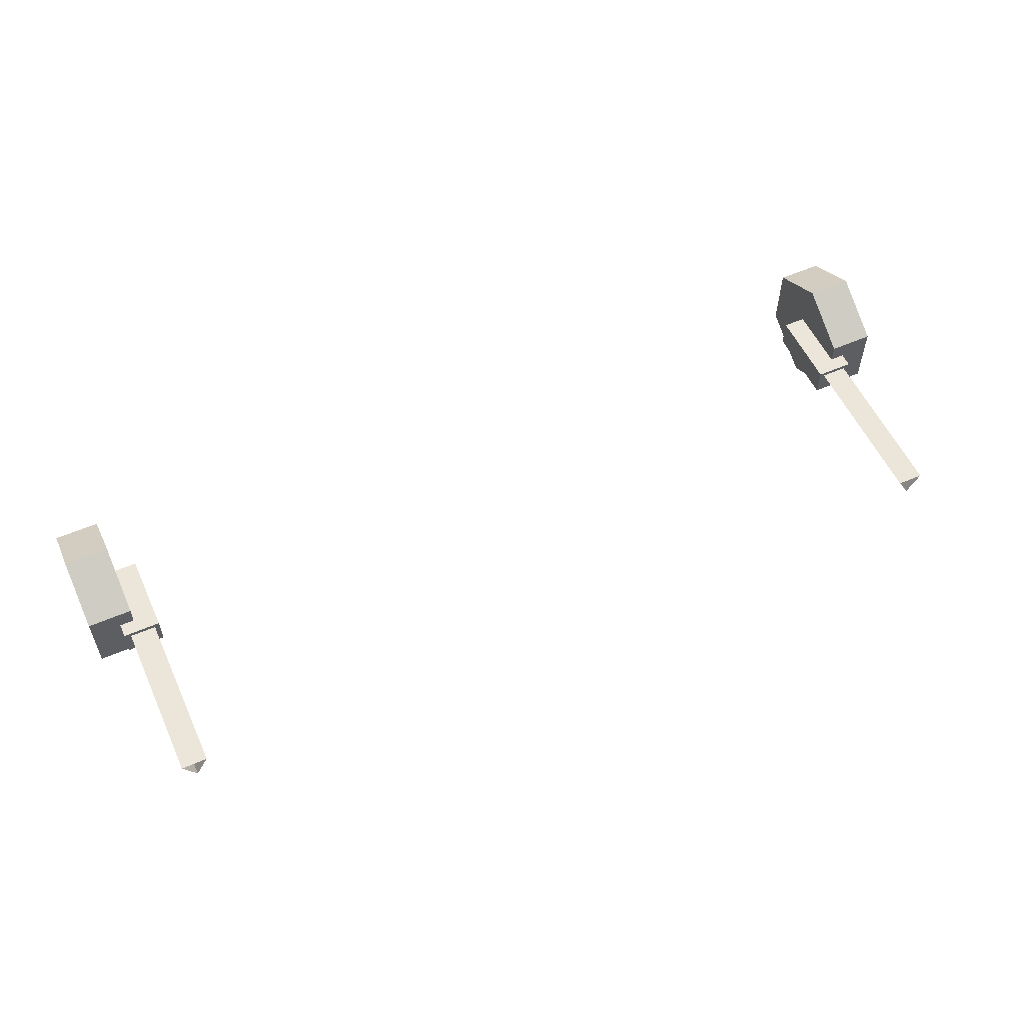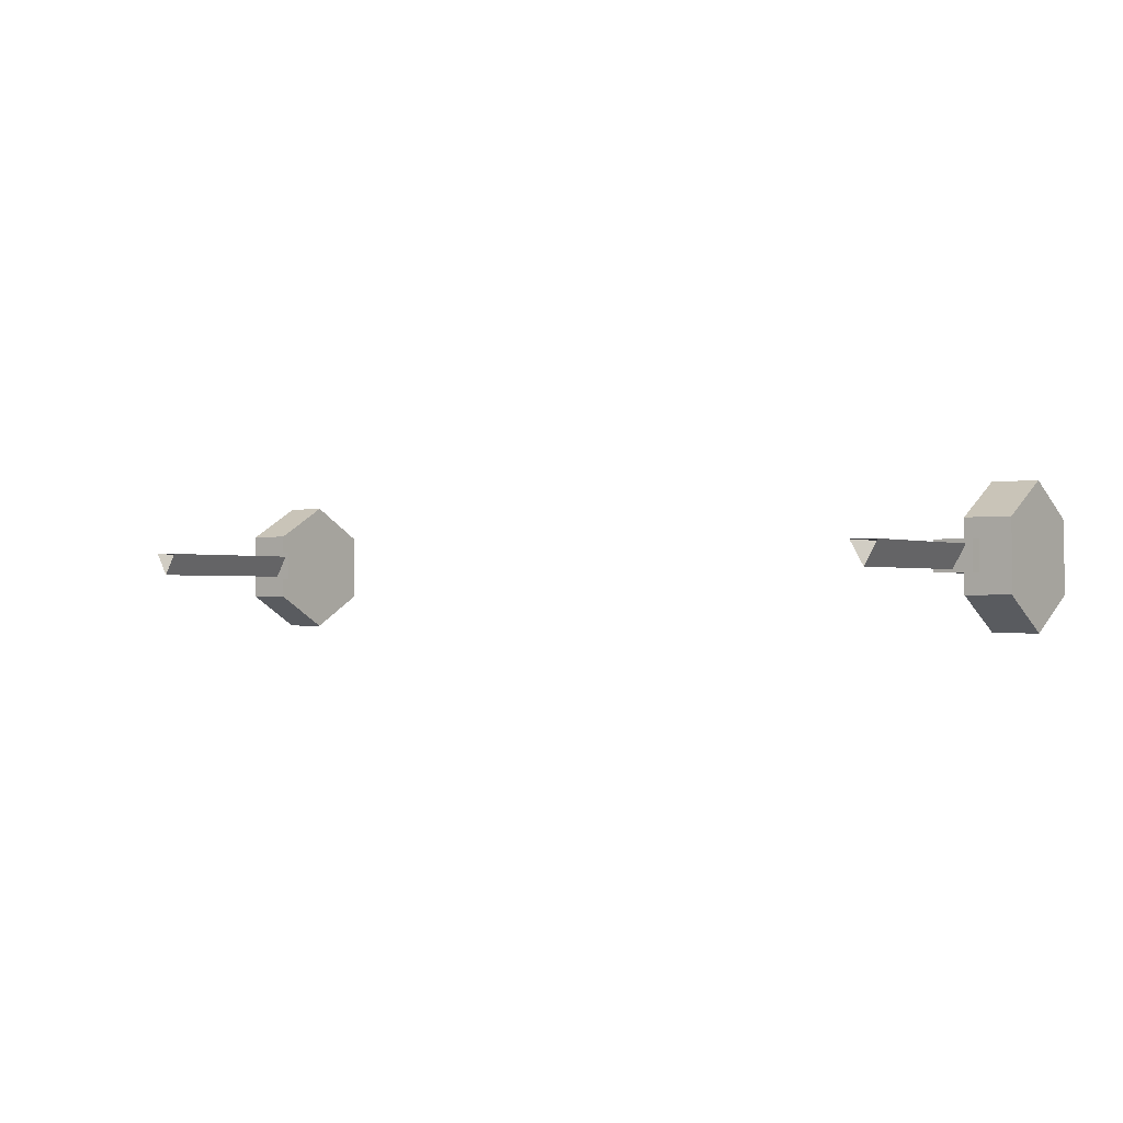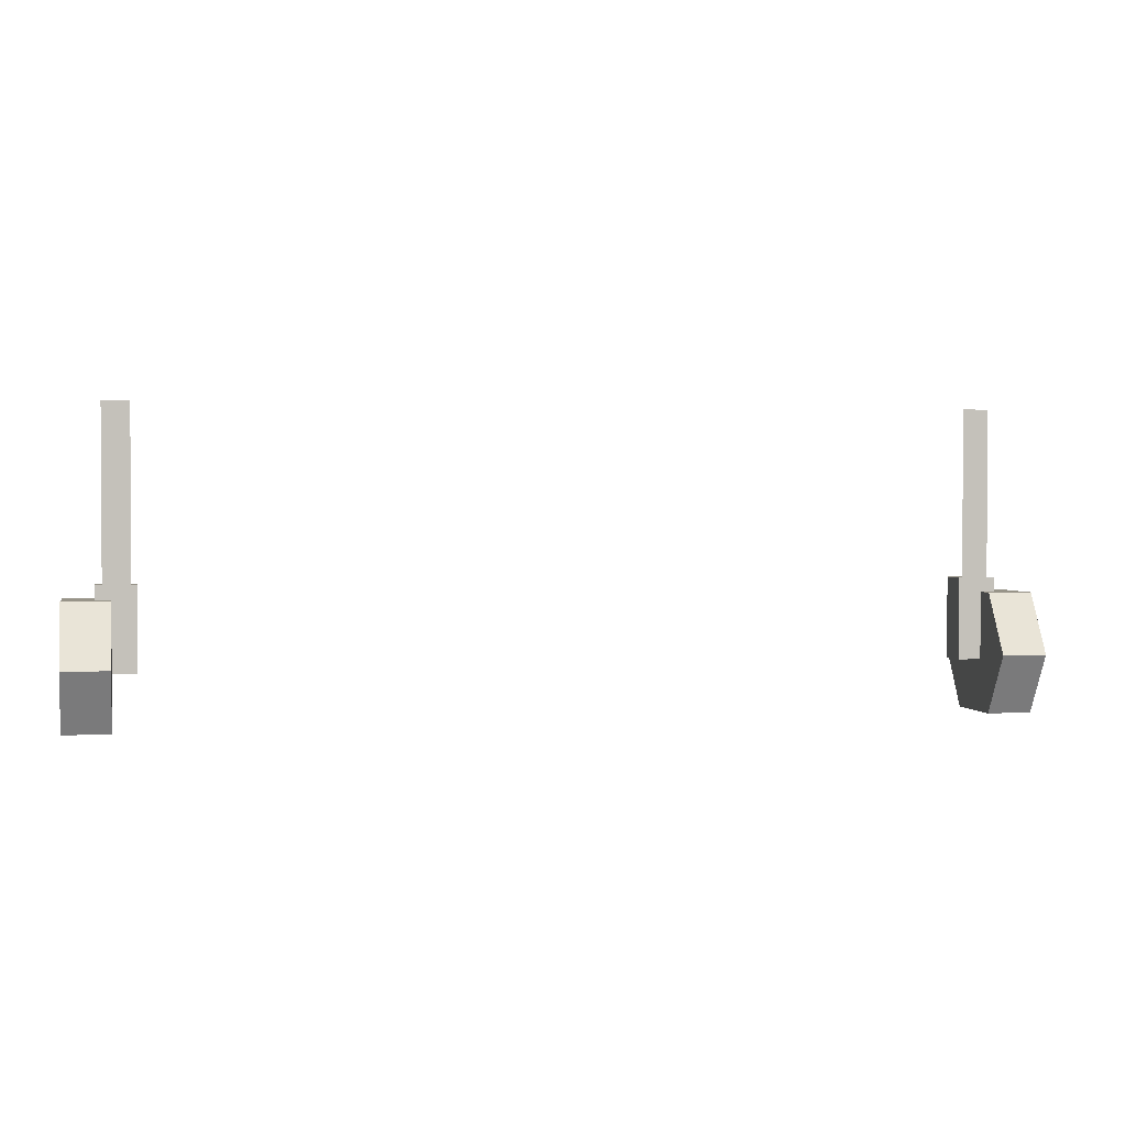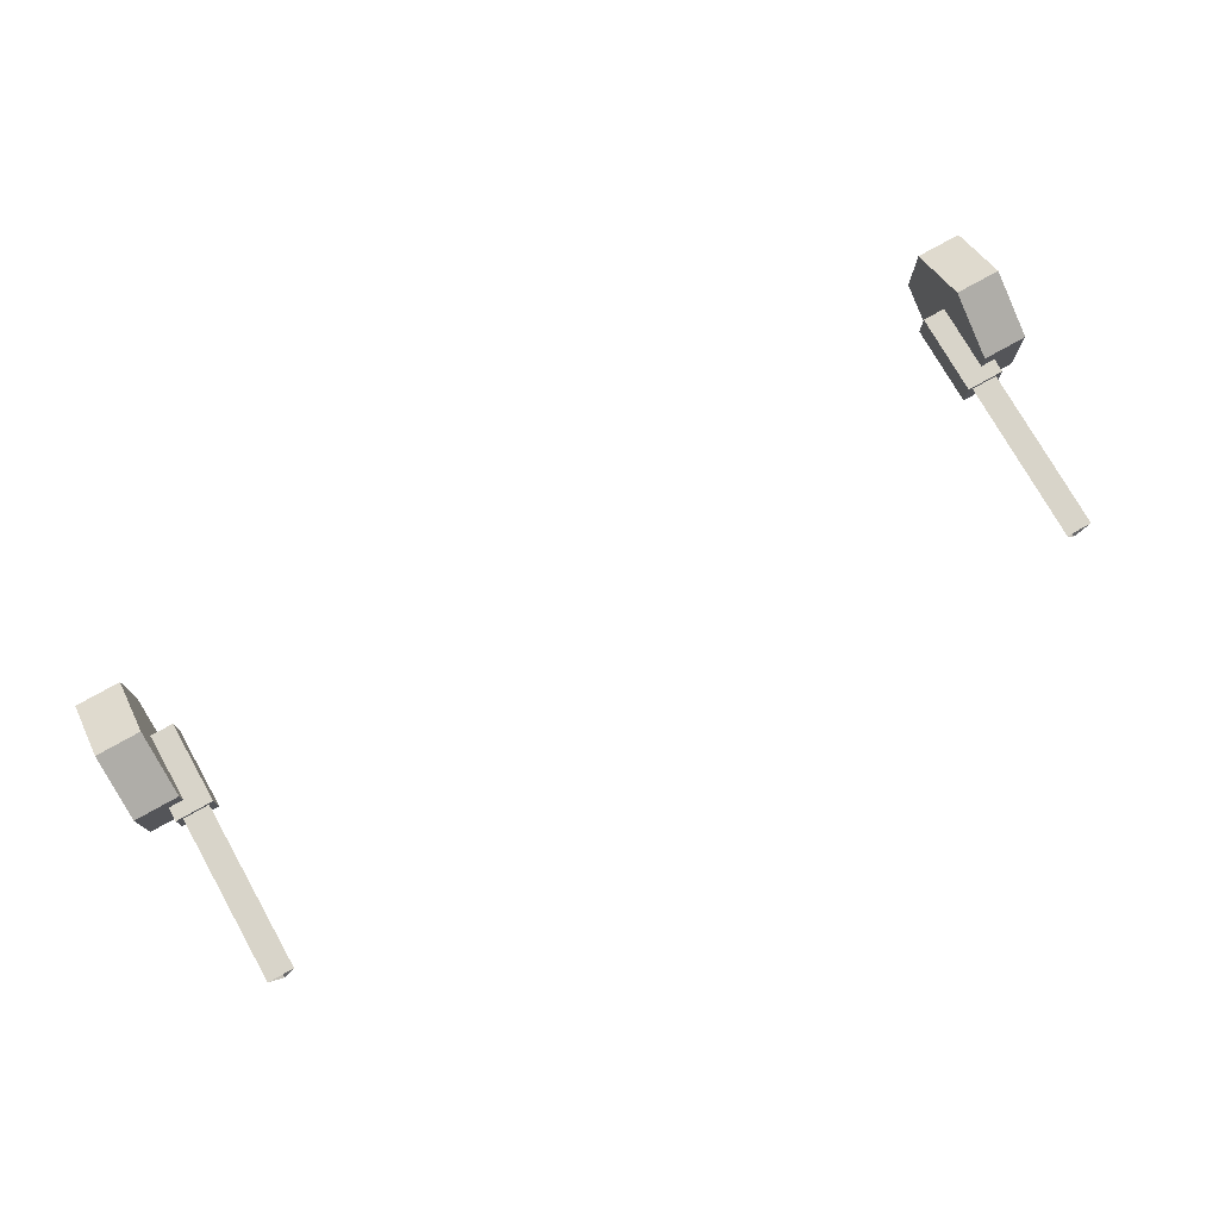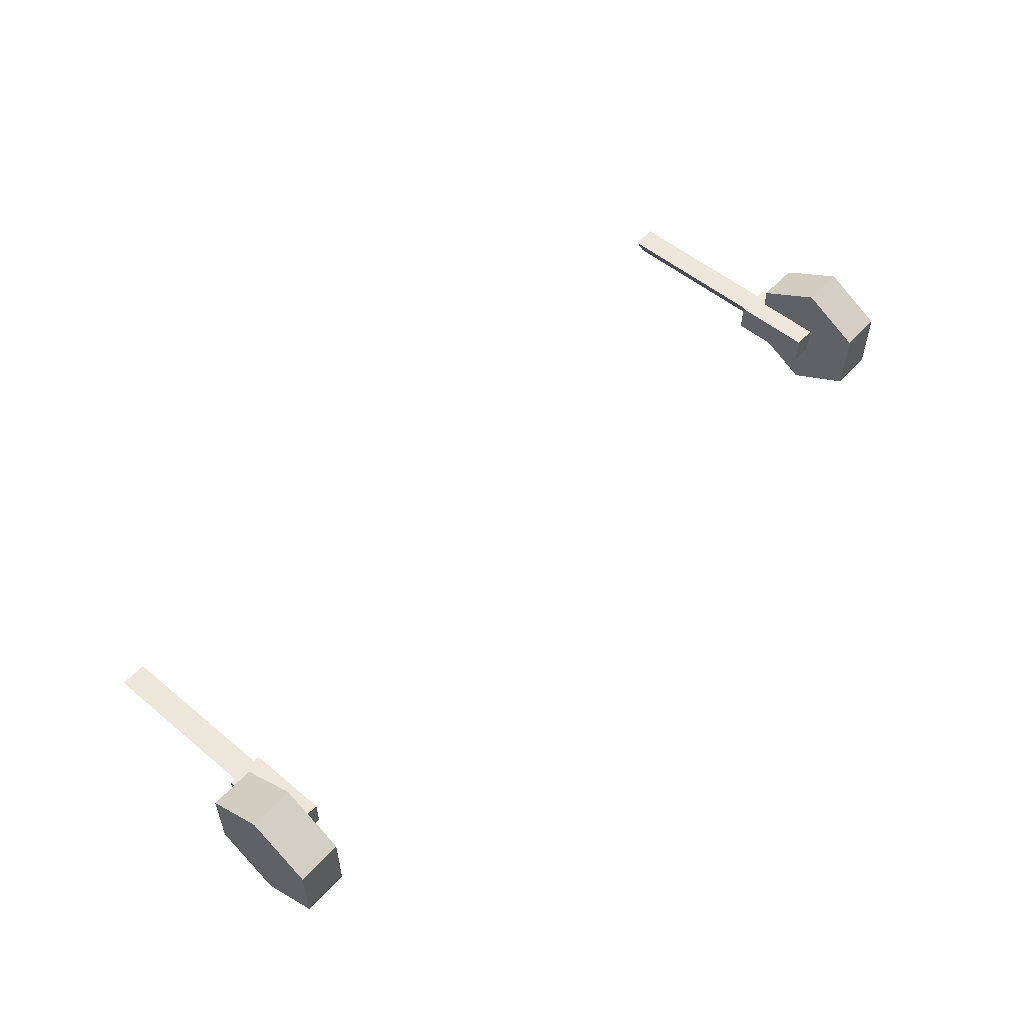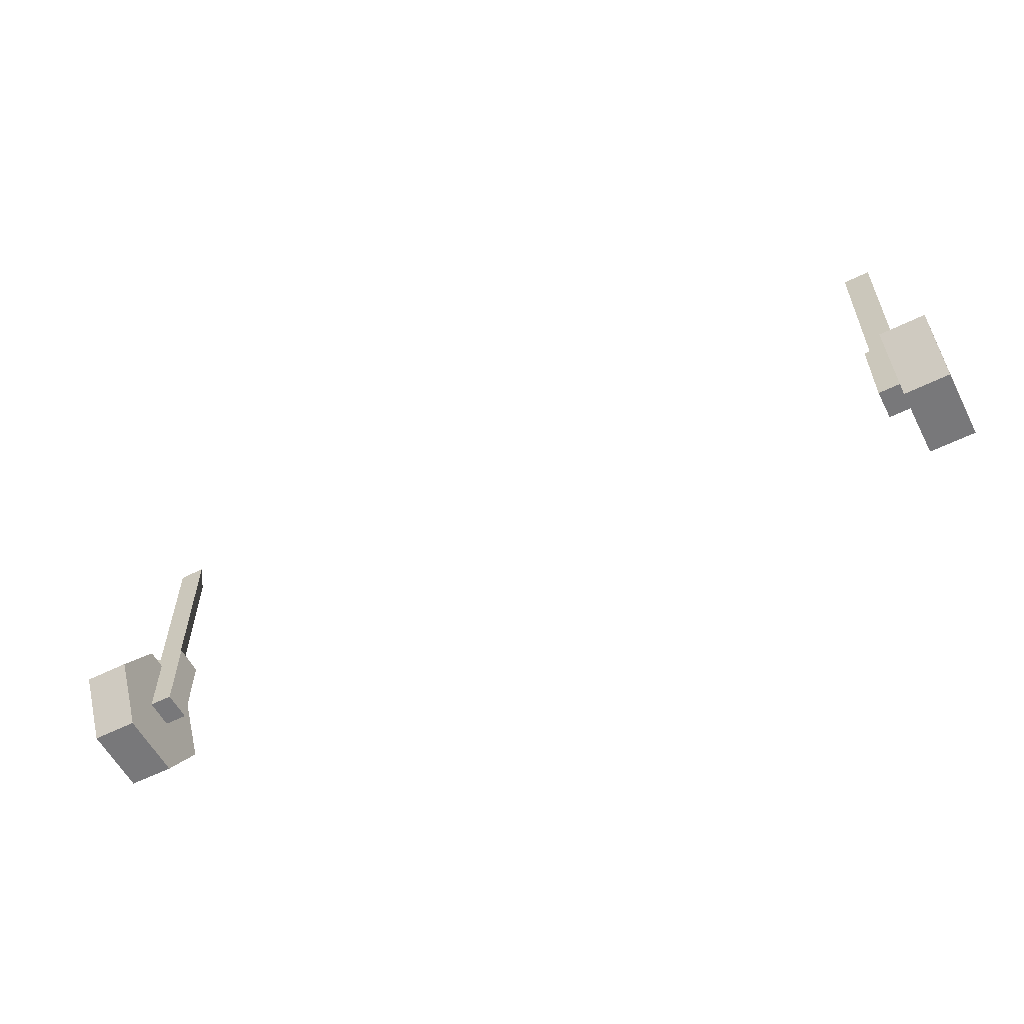
<metadata>
{"format":"obj","ext":"obj","renderer":"f3d","projection":"perspective","resolution":1024,"background":"white","views":[{"elev":56.2,"azim":155.5,"up":"+Z"},{"elev":-1.2,"azim":-143.4,"up":"+Z"},{"elev":1.7,"azim":-12.2,"up":"+Y"},{"elev":75.7,"azim":150.6,"up":"+Z"},{"elev":54.1,"azim":-48.6,"up":"+Z"},{"elev":-57.6,"azim":27.2,"up":"+Y"}]}
</metadata>
<code>
g
v -3.666 0.1734 -6.088
v -3.666 0.1734 -6.629
v -3.666 -0.2955 -6.359
v -3.666 -0.2955 -5.817
v -3.666 0.1734 -5.546
v -3.666 0.6423 -5.817
v -3.666 0.6423 -6.359
v -3.315 0.1734 -6.629
v -3.315 -0.2955 -6.359
v -3.315 -0.2955 -5.817
v -3.315 0.1734 -5.546
v -3.315 0.6423 -5.817
v -3.315 0.6423 -6.359
v -3.315 0.1734 -6.088
v -3.136 0.7537 -6.201
v -3.136 0.116 -6.201
v -3.43 0.7537 -6.201
v -3.43 0.116 -6.201
v -3.43 0.7537 -5.969
v -3.43 0.116 -5.969
v -3.136 0.7537 -5.969
v -3.136 0.116 -5.969
v -3.278 2.066 -6.181
v -3.38 2.066 -6.003
v -3.175 2.066 -6.003
v -3.278 0.7286 -6.181
v -3.38 0.7286 -6.003
v -3.175 0.7286 -6.003
v 3.666 0.1734 -6.088
v 3.666 0.1734 -6.629
v 3.666 -0.2955 -6.359
v 3.666 -0.2955 -5.817
v 3.666 0.1734 -5.546
v 3.666 0.6423 -5.817
v 3.666 0.6423 -6.359
v 3.315 0.1734 -6.629
v 3.315 -0.2955 -6.359
v 3.315 -0.2955 -5.817
v 3.315 0.1734 -5.546
v 3.315 0.6423 -5.817
v 3.315 0.6423 -6.359
v 3.315 0.1734 -6.088
v 3.136 0.7537 -6.201
v 3.136 0.116 -6.201
v 3.43 0.7537 -6.201
v 3.43 0.116 -6.201
v 3.43 0.7537 -5.969
v 3.43 0.116 -5.969
v 3.136 0.7537 -5.969
v 3.136 0.116 -5.969
v 3.278 2.066 -6.181
v 3.38 2.066 -6.003
v 3.175 2.066 -6.003
v 3.278 0.7286 -6.181
v 3.38 0.7286 -6.003
v 3.175 0.7286 -6.003
g mat1
f 2 3 1
f 3 4 1
f 4 5 1
f 5 6 1
f 6 7 1
f 7 2 1
f 9 8 14
f 10 9 14
f 11 10 14
f 12 11 14
f 13 12 14
f 8 13 14
f 8 9 3
f 2 8 3
f 9 10 4
f 3 9 4
f 10 11 5
f 4 10 5
f 11 12 6
f 5 11 6
f 12 13 7
f 6 12 7
f 13 8 2
f 7 13 2
f 16 18 17
f 15 16 17
f 18 20 19
f 17 18 19
f 20 22 21
f 19 20 21
f 22 16 15
f 21 22 15
f 15 17 19
f 21 15 19
f 22 20 18
f 16 22 18
f 26 27 24
f 23 26 24
f 27 28 25
f 24 27 25
f 28 26 23
f 25 28 23
f 30 29 31
f 31 29 32
f 32 29 33
f 33 29 34
f 34 29 35
f 35 29 30
f 37 42 36
f 38 42 37
f 39 42 38
f 40 42 39
f 41 42 40
f 36 42 41
f 36 31 37
f 30 31 36
f 37 32 38
f 31 32 37
f 38 33 39
f 32 33 38
f 39 34 40
f 33 34 39
f 40 35 41
f 34 35 40
f 41 30 36
f 35 30 41
f 44 45 46
f 43 45 44
f 46 47 48
f 45 47 46
f 48 49 50
f 47 49 48
f 50 43 44
f 49 43 50
f 43 47 45
f 49 47 43
f 50 46 48
f 44 46 50
f 54 52 55
f 51 52 54
f 55 53 56
f 52 53 55
f 56 51 54
f 53 51 56

</code>
